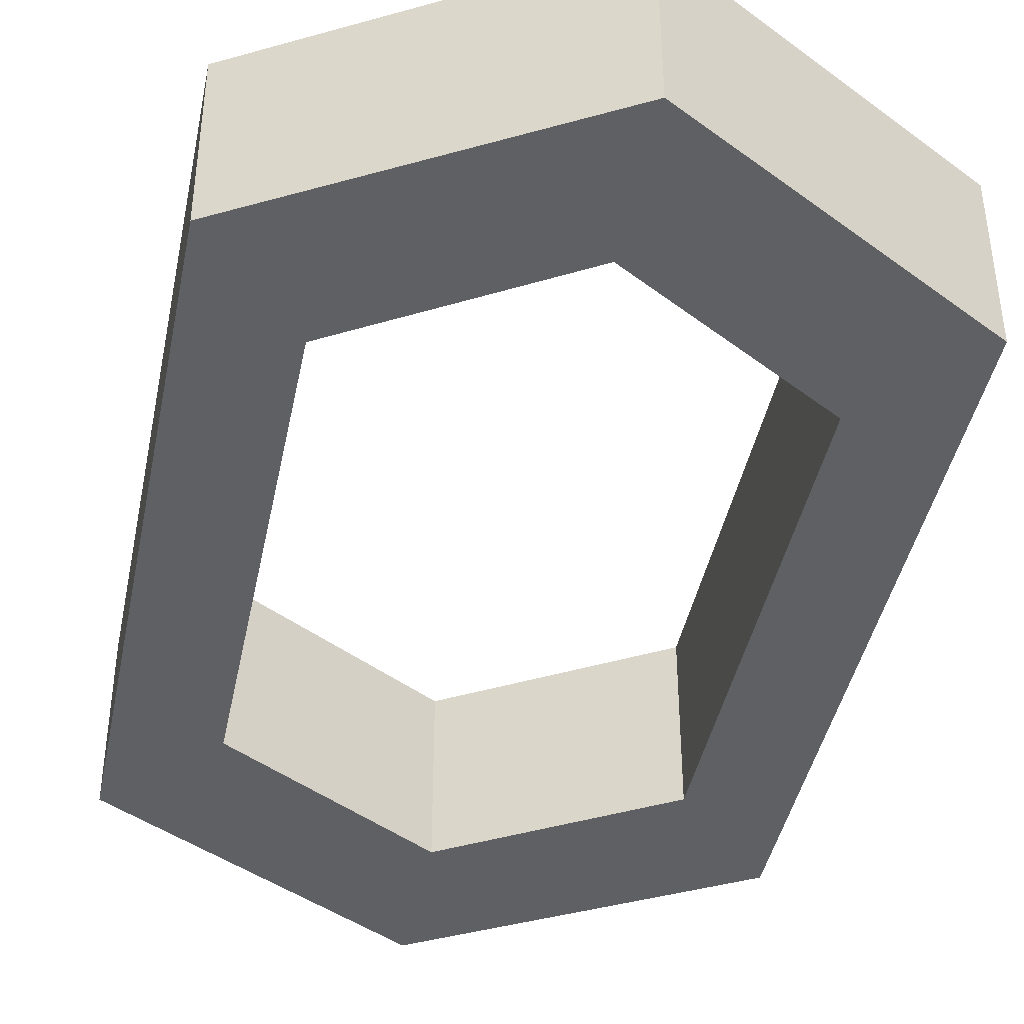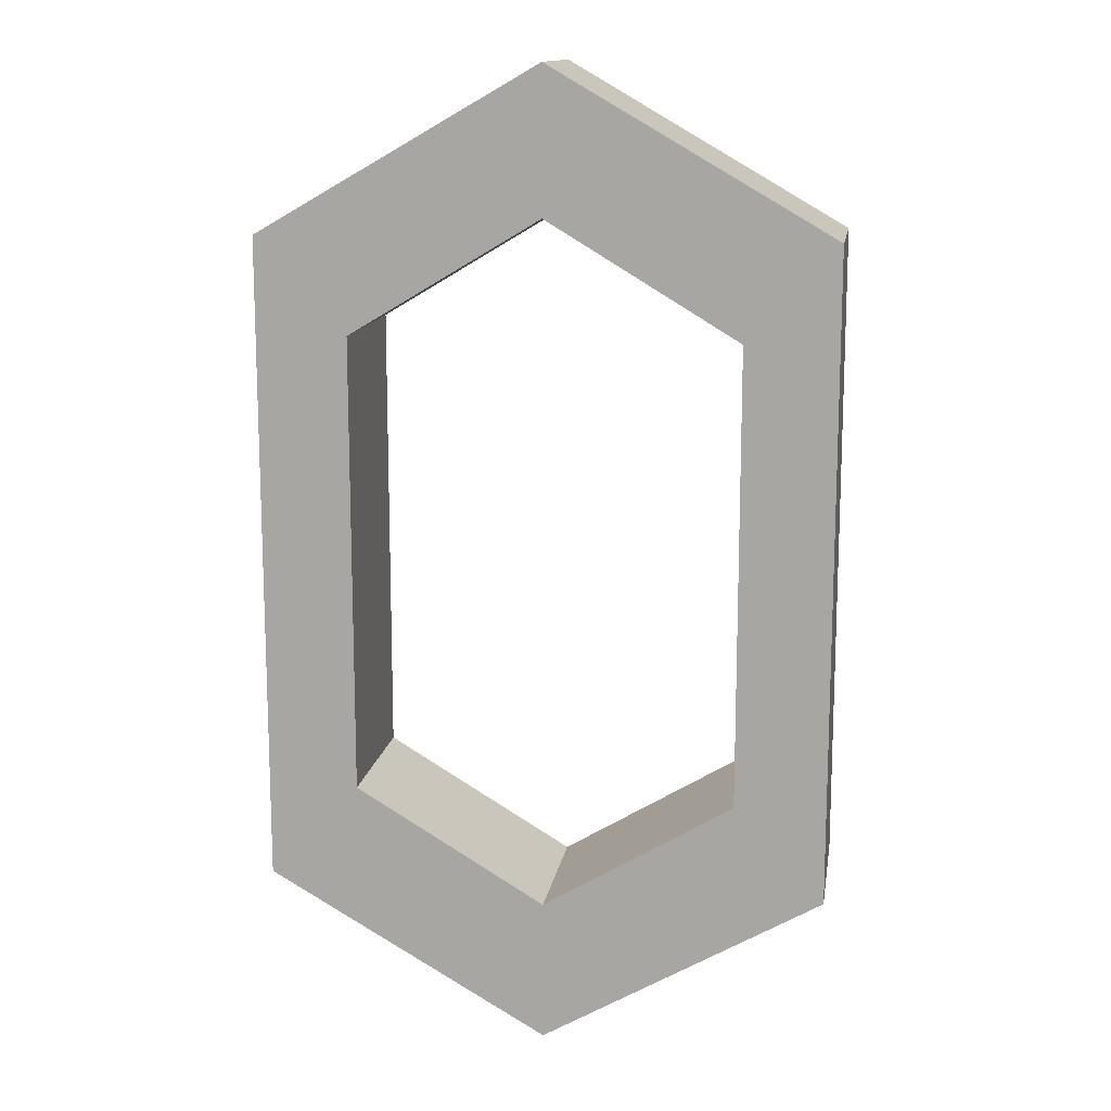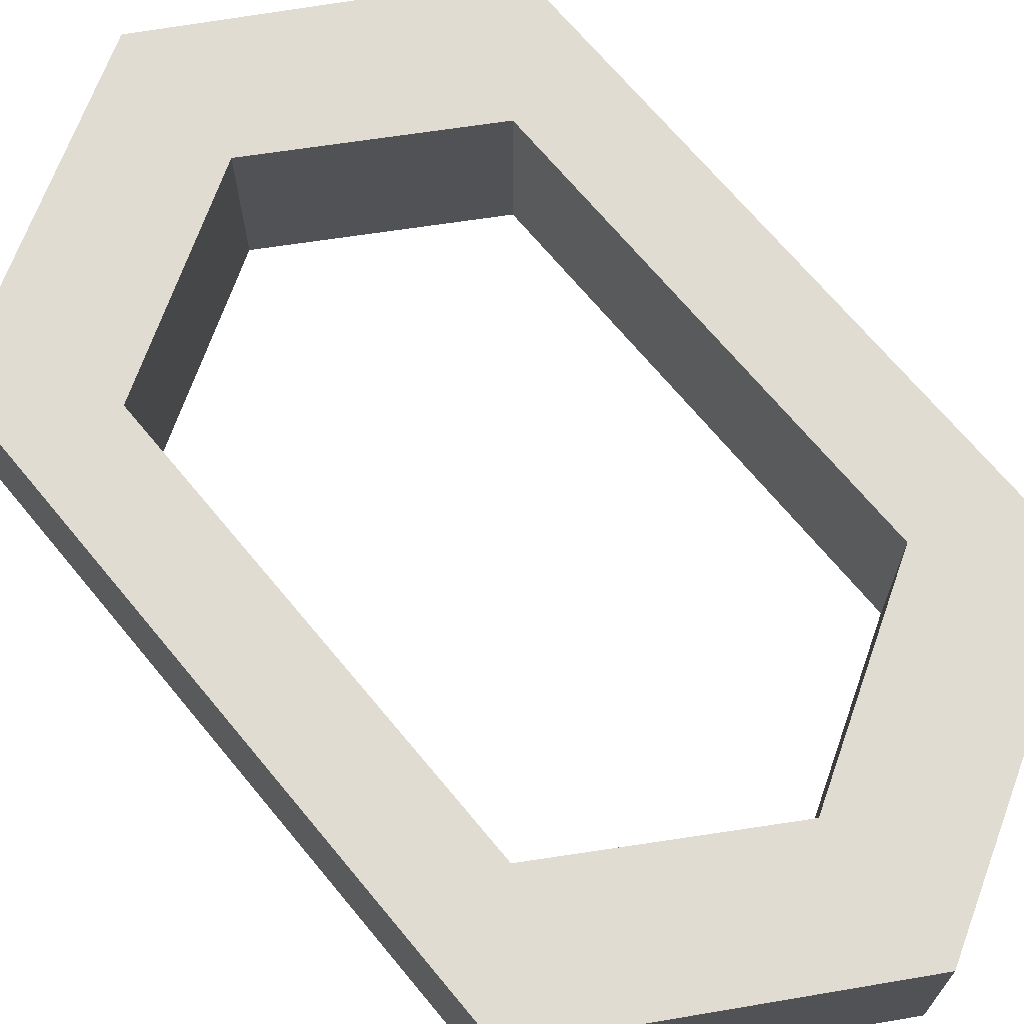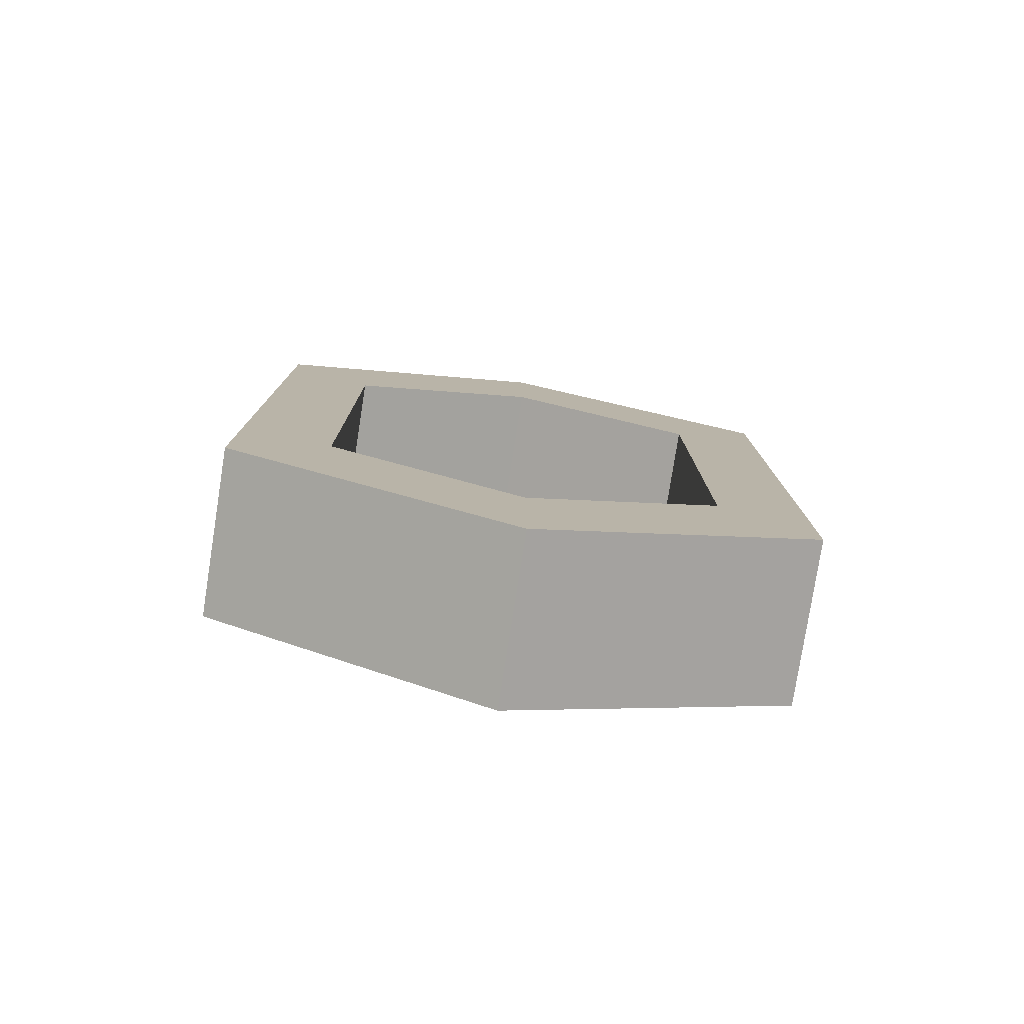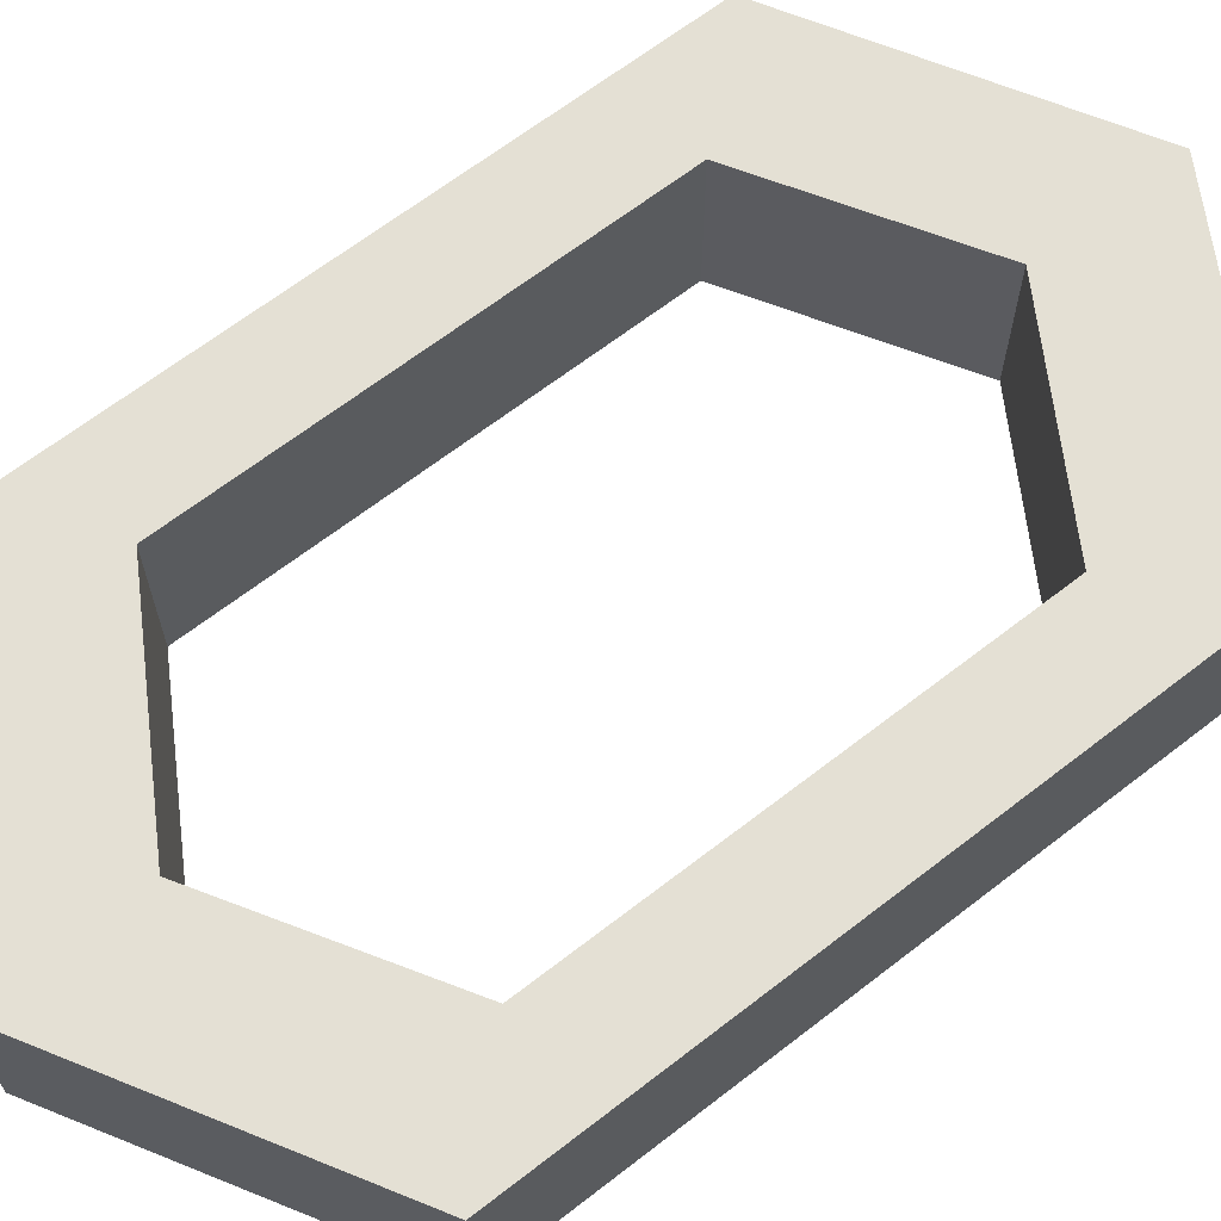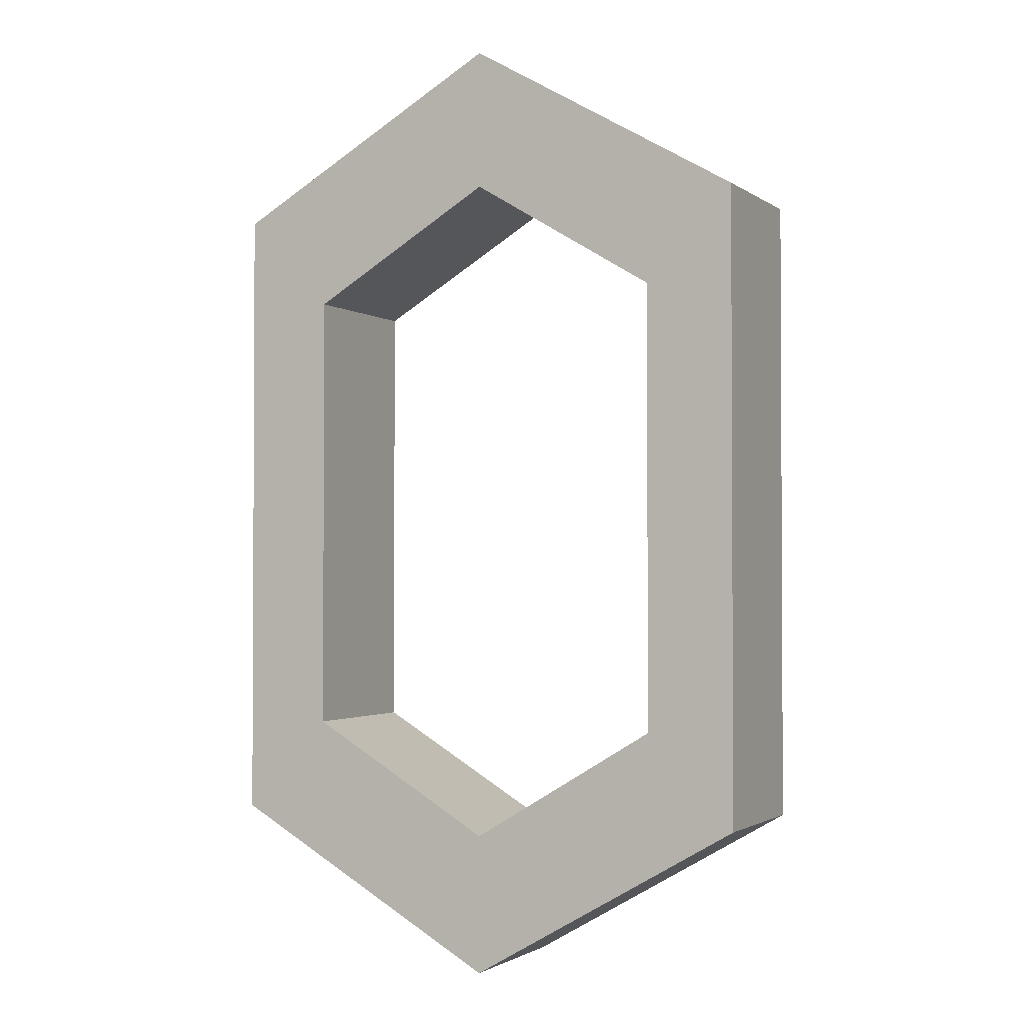
<metadata>
{"format":"obj","ext":"obj","renderer":"f3d","projection":"perspective","resolution":1024,"background":"white","views":[{"elev":-42.3,"azim":168.6,"up":"+Y"},{"elev":13.6,"azim":9.0,"up":"+Z"},{"elev":69.1,"azim":-39.6,"up":"+Y"},{"elev":-79.0,"azim":171.1,"up":"+Z"},{"elev":66.0,"azim":52.1,"up":"+Y"},{"elev":-1.8,"azim":-154.8,"up":"+Z"}]}
</metadata>
<code>
o Circle
v 0 0.05 -0.3
v -0.1732 0.05 -0.2
v -0.1732 0.05 0.2
v 0 0.05 0.3
v 0.1732 0.05 0.2
v 0.1732 0.05 -0.2
v 0 0.05 -0.2118
v -0.1174 0.05 -0.1412
v -0.1174 0.05 0.1412
v 0 0.05 0.2118
v 0.1174 0.05 0.1412
v 0.1174 0.05 -0.1412
v 0 -0.05 -0.3
v -0.1732 -0.05 -0.2
v -0.1732 -0.05 0.2
v 0 -0.05 0.3
v 0.1732 -0.05 0.2
v 0.1732 -0.05 -0.2
v 0 -0.05 -0.2118
v -0.1174 -0.05 -0.1412
v -0.1174 -0.05 0.1412
v 0 -0.05 0.2118
v 0.1174 -0.05 0.1412
v 0.1174 -0.05 -0.1412
f 6 12 11 5
f 4 10 9 3
f 2 8 7 1
f 1 7 12 6
f 5 11 10 4
f 3 9 8 2
f 18 17 23 24
f 16 15 21 22
f 14 13 19 20
f 13 18 24 19
f 17 16 22 23
f 15 14 20 21
f 1 6 18 13
f 4 3 15 16
f 10 11 23 22
f 7 8 20 19
f 5 4 16 17
f 11 12 24 23
f 2 1 13 14
f 8 9 21 20
f 6 5 17 18
f 12 7 19 24
f 3 2 14 15
f 9 10 22 21

</code>
